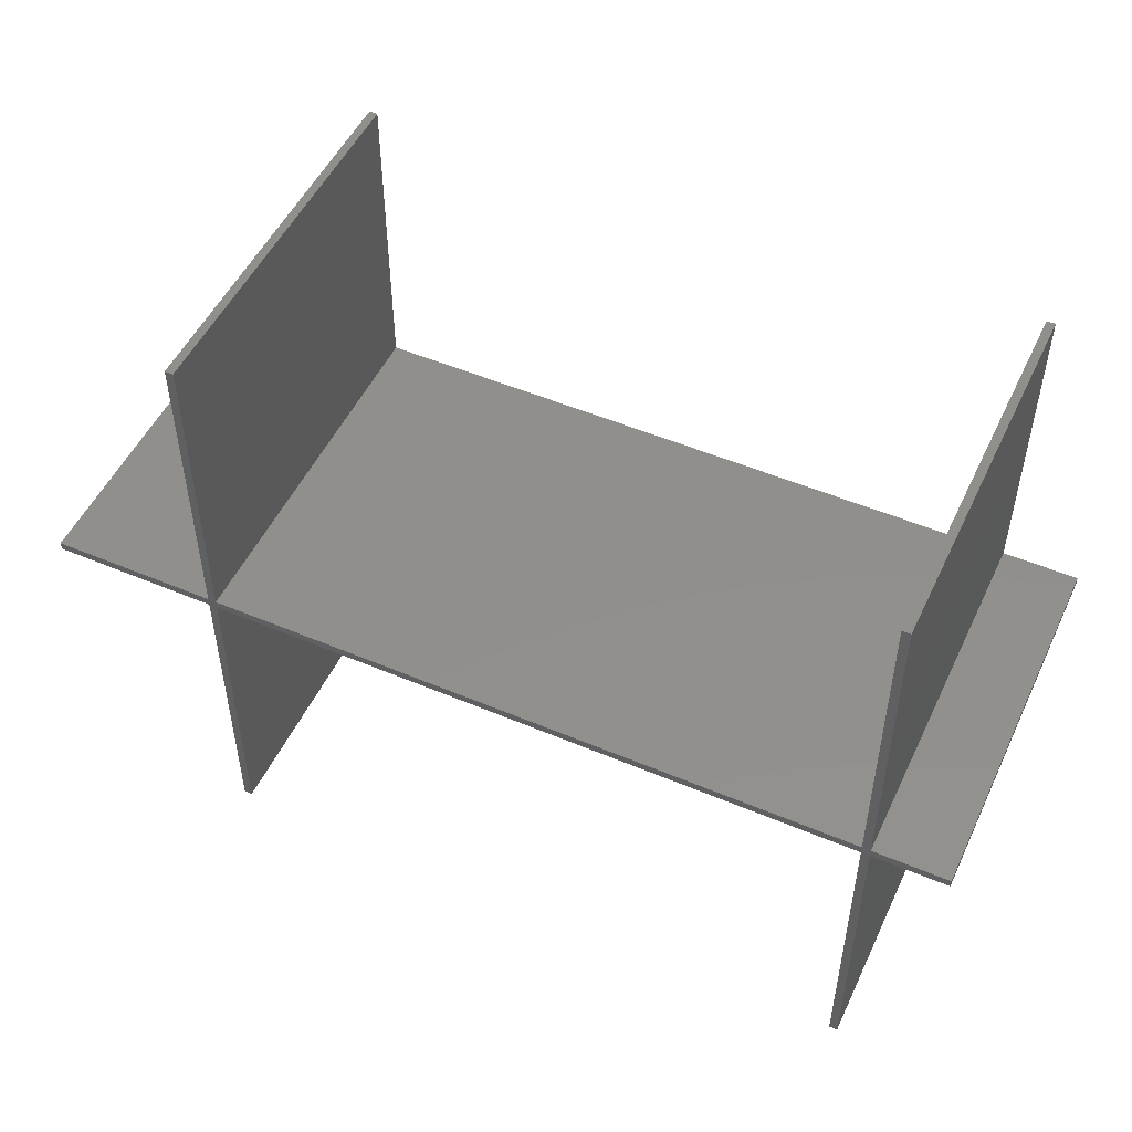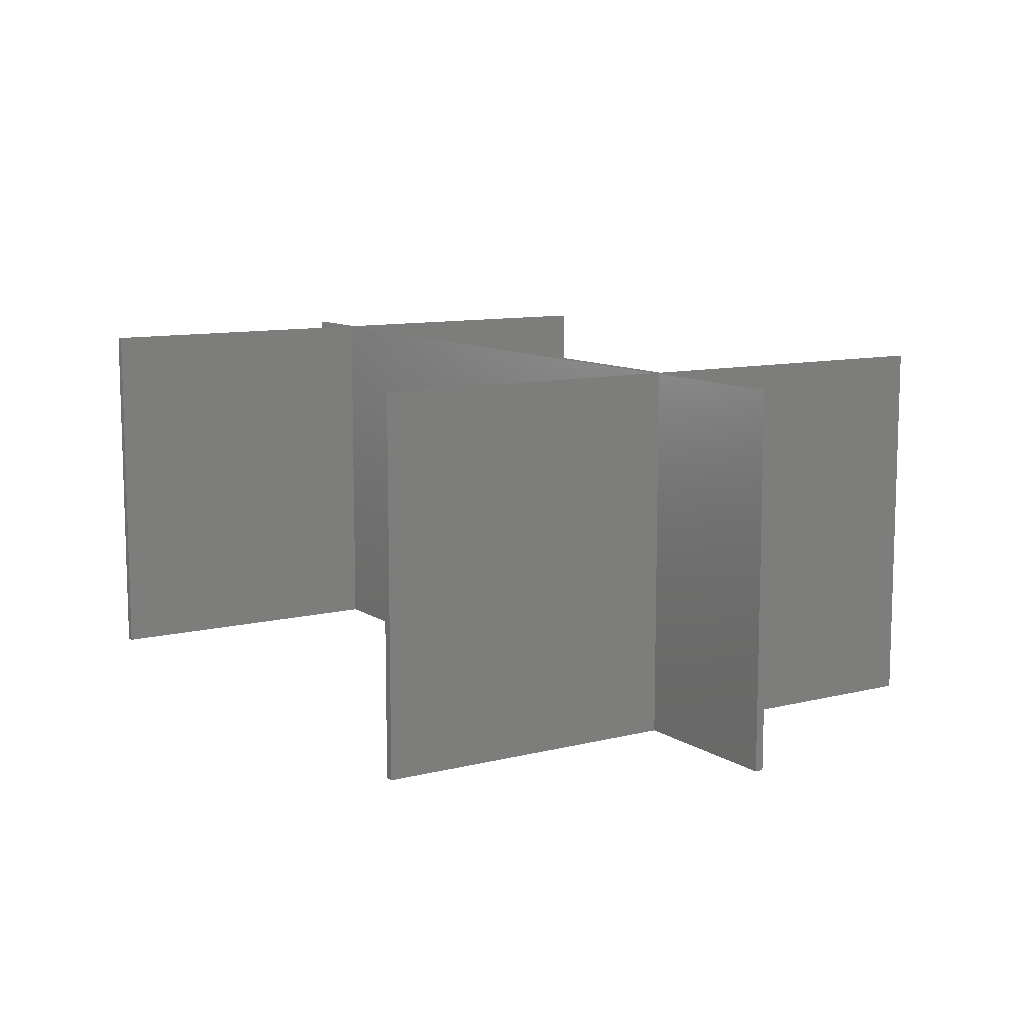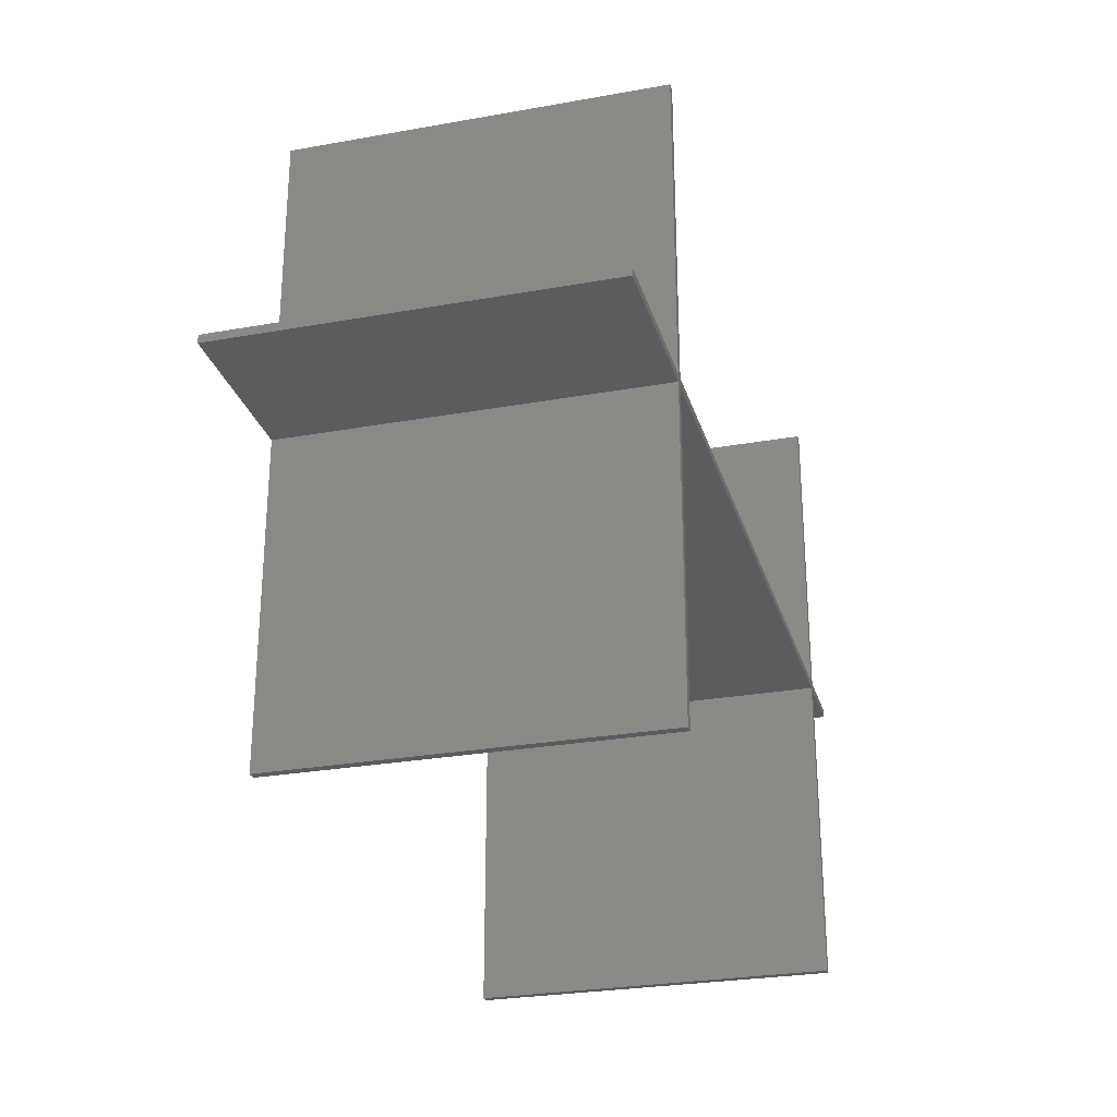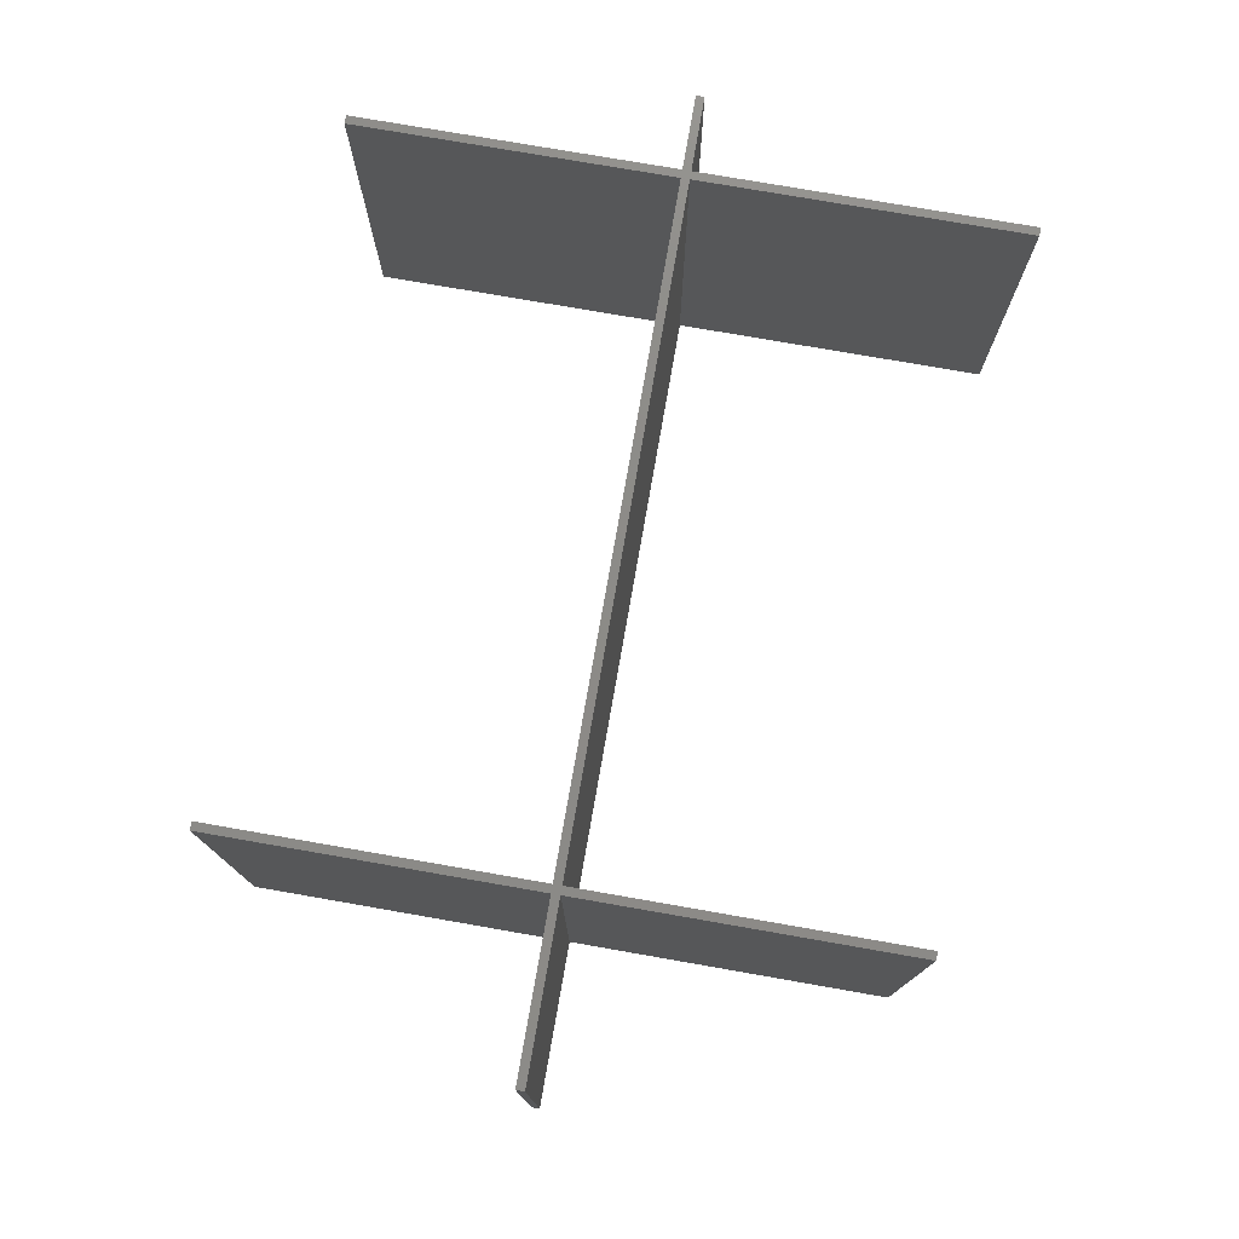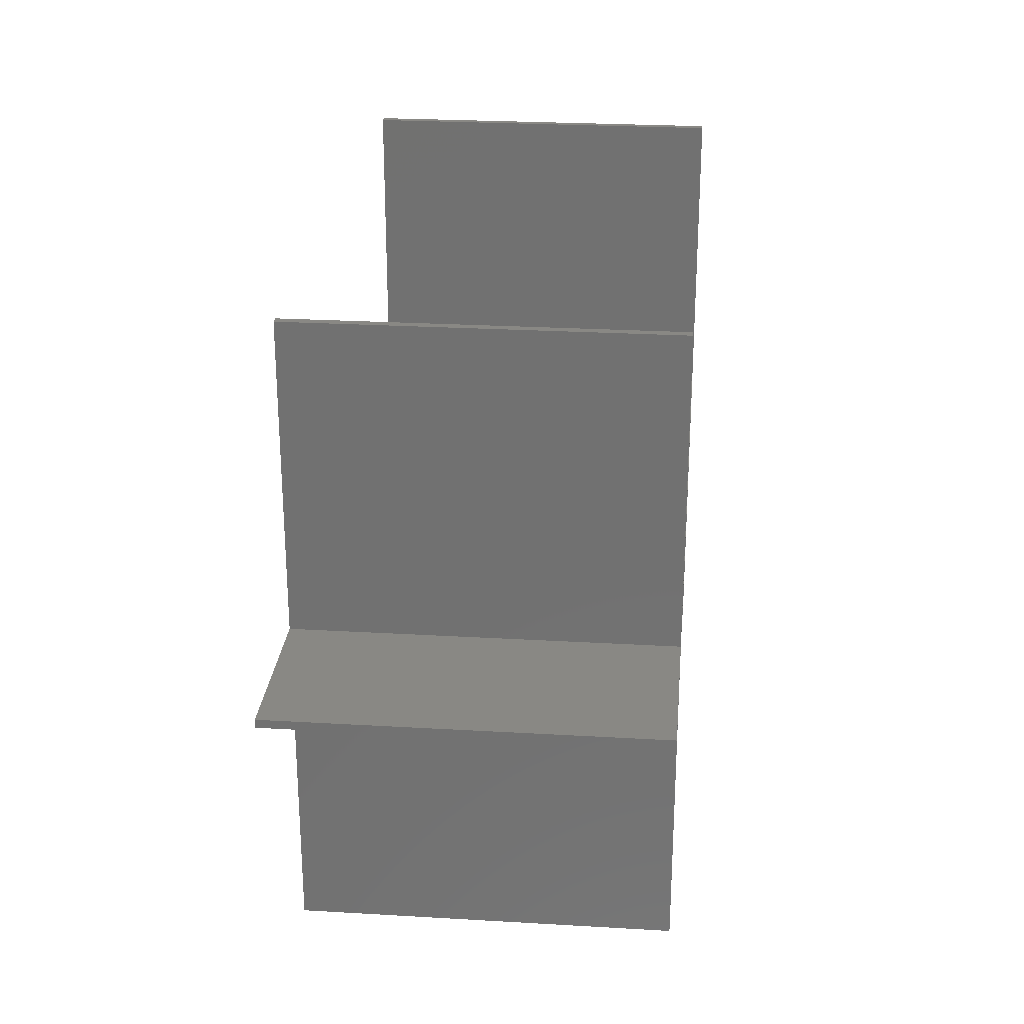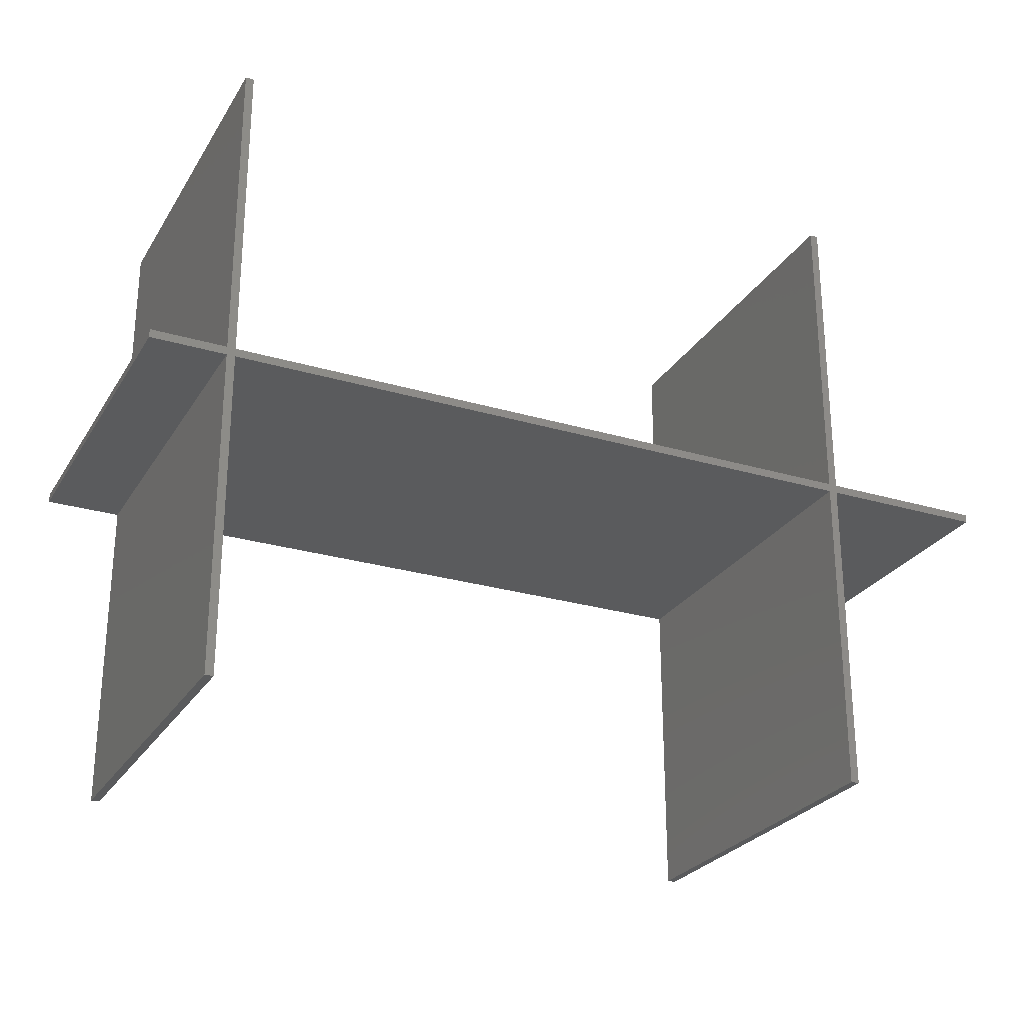
<metadata>
{"format":"stl","ext":"stl","renderer":"f3d","projection":"perspective","resolution":1024,"background":"white","views":[{"elev":50.9,"azim":24.8,"up":"+Y"},{"elev":10.2,"azim":-122.4,"up":"+Z"},{"elev":-27.4,"azim":-74.6,"up":"+Y"},{"elev":76.3,"azim":-80.1,"up":"+Z"},{"elev":26.0,"azim":-84.7,"up":"+Y"},{"elev":-26.4,"azim":154.9,"up":"+Y"}]}
</metadata>
<code>
# stl→obj: 40 verts, 76 faces
v 0 0 0
v 0 77.5 90
v 0 77.5 0
v 0 0 90
v 0 79.5 0
v 0 155 90
v 0 155 0
v 0 79.5 90
v -40 79.5 90
v -40 77.5 90
v 2 79.5 90
v 2 155 90
v 2 77.5 90
v 2 0 90
v 160 77.5 90
v 160 79.5 90
v 162 79.5 90
v 162 155 90
v 162 77.5 90
v 160 155 90
v 162 0 90
v 160 0 90
v 180 77.5 90
v 180 79.5 90
v 2 77.5 0
v 2 0 0
v 2 155 0
v 2 79.5 0
v -40 77.5 0
v -40 79.5 0
v 160 79.5 0
v 160 77.5 0
v 162 77.5 0
v 162 0 0
v 162 79.5 0
v 160 0 0
v 162 155 0
v 160 155 0
v 180 79.5 0
v 180 77.5 0
f 1 2 3
f 2 1 4
f 5 6 7
f 6 5 8
f 9 2 8
f 2 9 10
f 8 11 12
f 11 8 13
f 8 12 6
f 2 13 8
f 13 2 14
f 14 2 4
f 11 15 16
f 15 11 13
f 16 17 18
f 17 16 19
f 16 18 20
f 15 19 16
f 19 15 21
f 21 15 22
f 17 23 24
f 23 17 19
f 14 25 13
f 25 14 26
f 11 27 12
f 27 11 28
f 29 5 3
f 5 29 30
f 3 25 26
f 25 3 28
f 3 26 1
f 5 28 3
f 28 5 27
f 27 5 7
f 25 31 32
f 31 25 28
f 32 33 34
f 33 32 35
f 32 34 36
f 31 35 32
f 35 31 37
f 37 31 38
f 33 39 40
f 39 33 35
f 1 14 4
f 14 1 26
f 27 6 12
f 6 27 7
f 36 15 32
f 15 36 22
f 31 20 38
f 20 31 16
f 21 33 19
f 33 21 34
f 17 37 18
f 37 17 35
f 37 20 18
f 20 37 38
f 36 21 22
f 21 36 34
f 29 9 30
f 9 29 10
f 23 39 24
f 39 23 40
f 39 17 24
f 17 39 35
f 5 9 8
f 9 5 30
f 31 11 16
f 11 31 28
f 33 23 19
f 23 33 40
f 29 2 10
f 2 29 3
f 25 15 13
f 15 25 32

</code>
